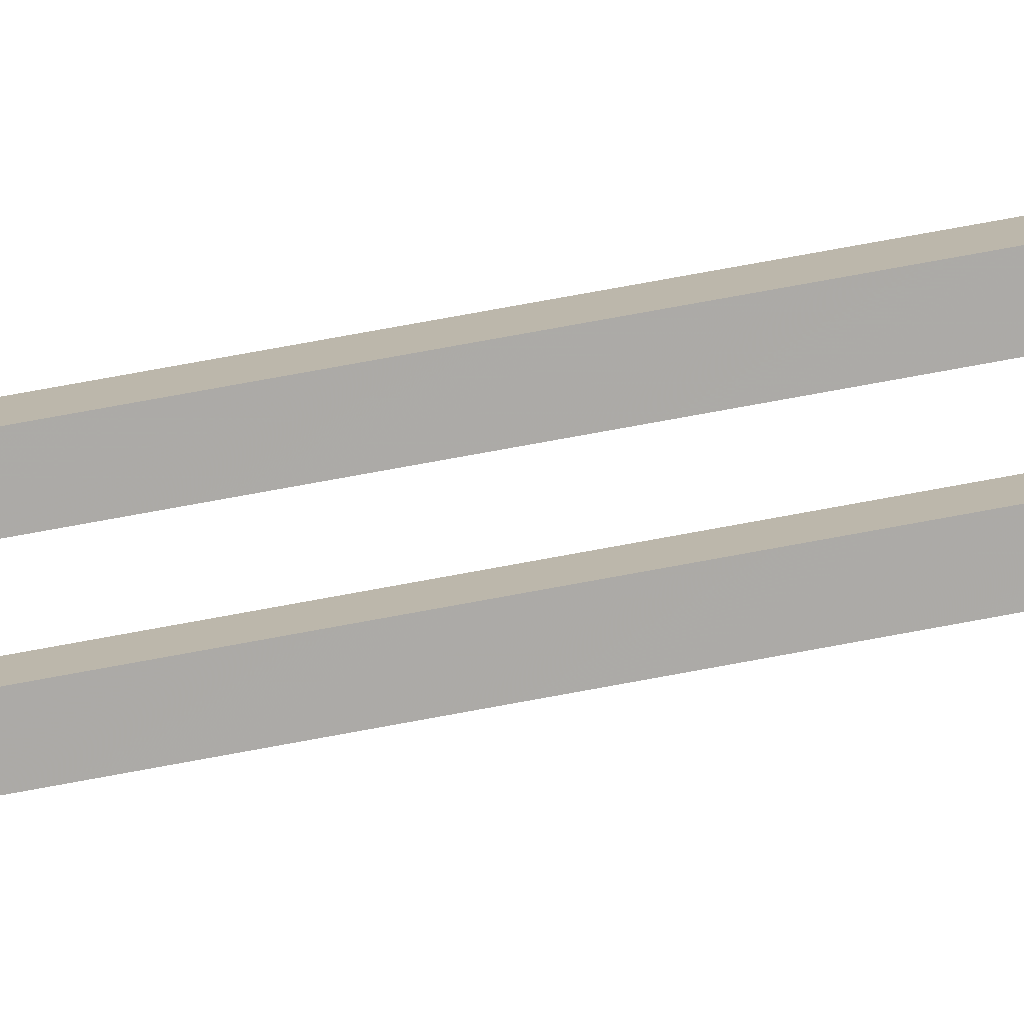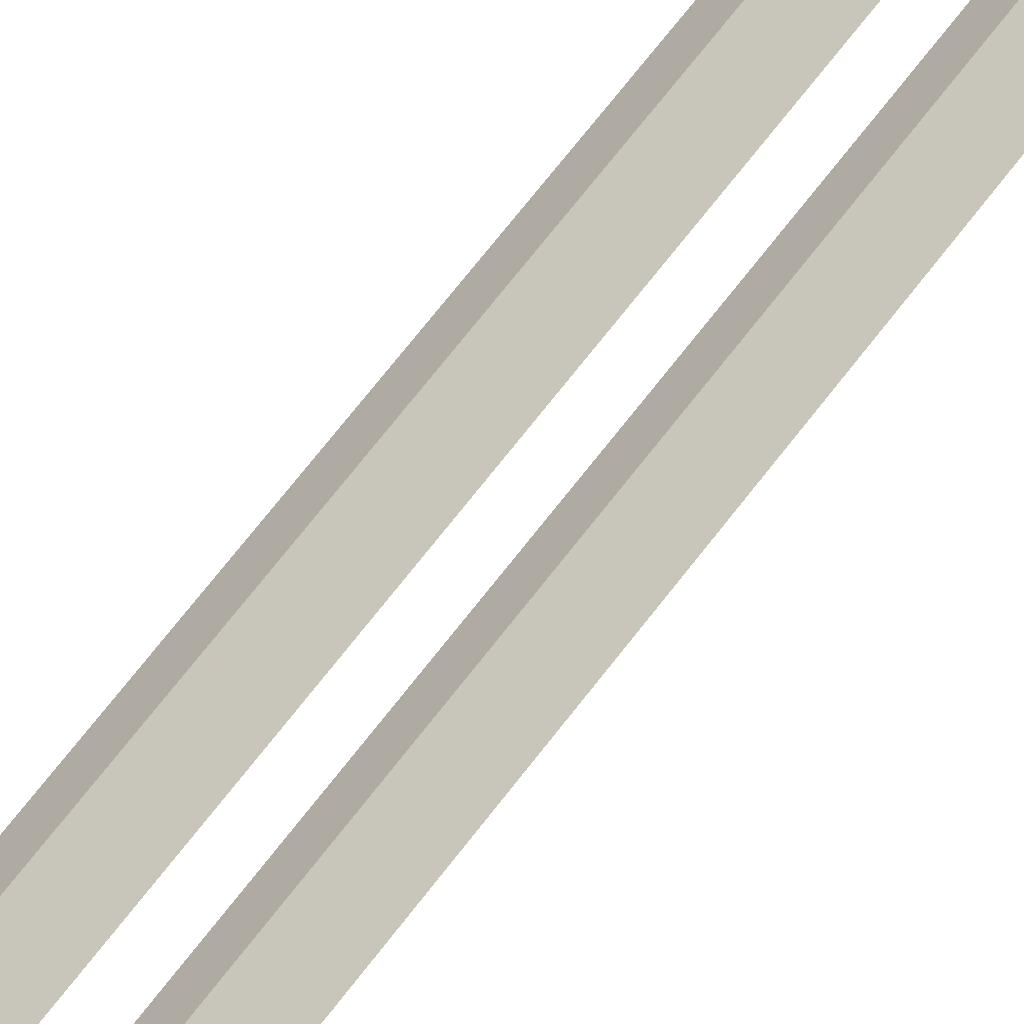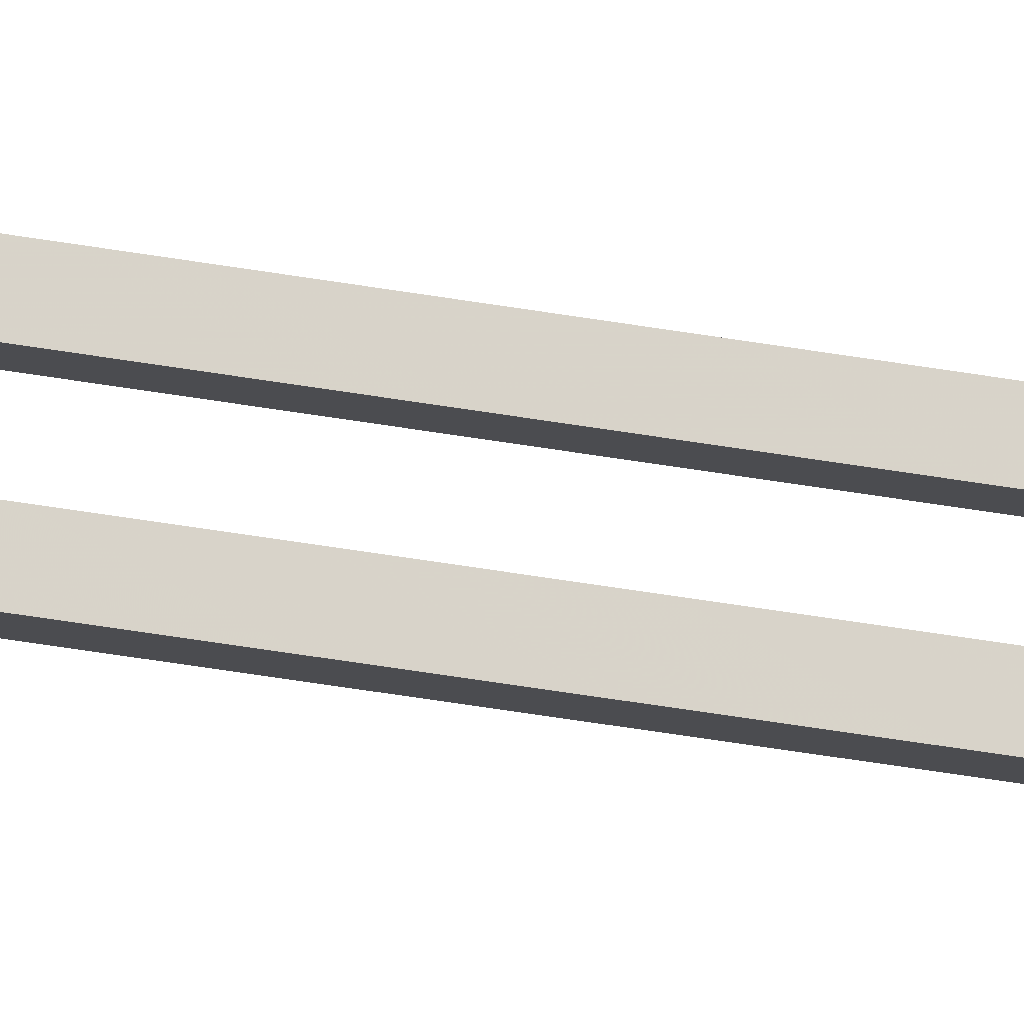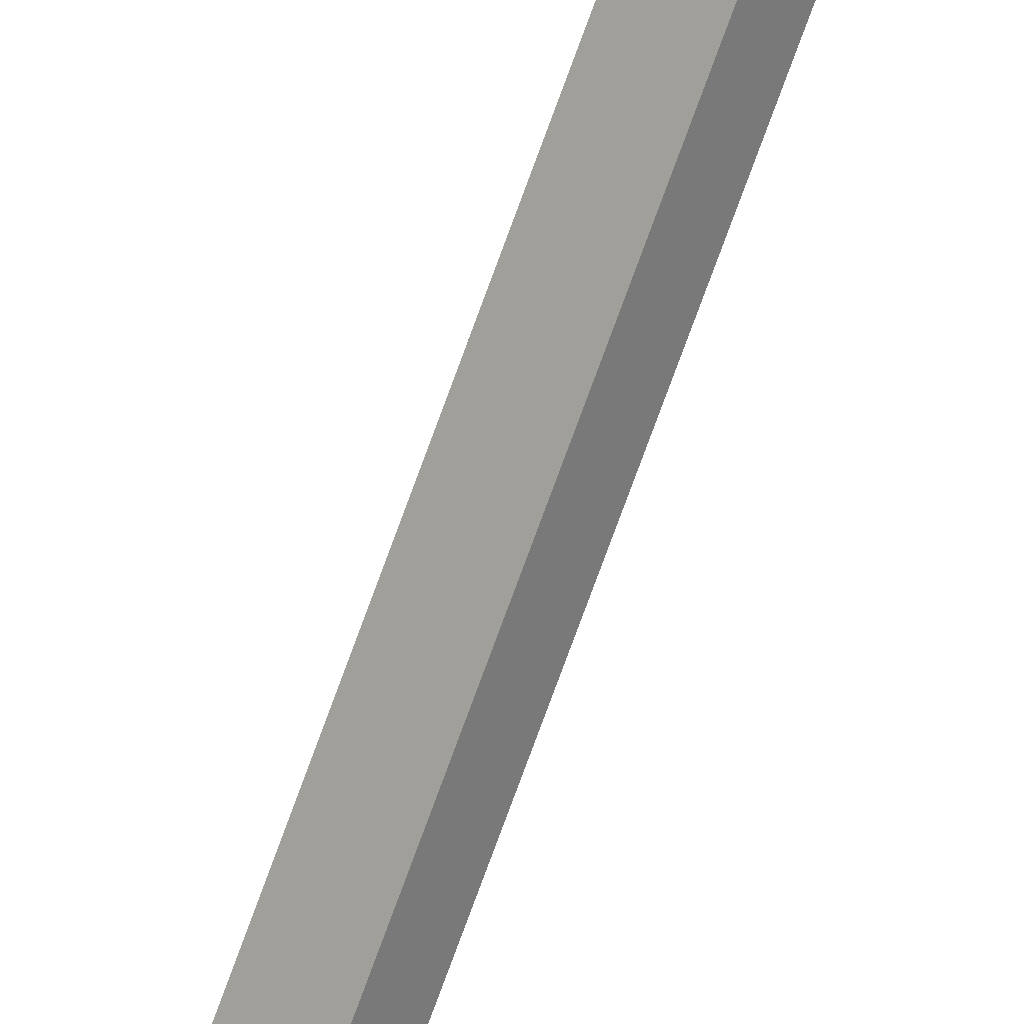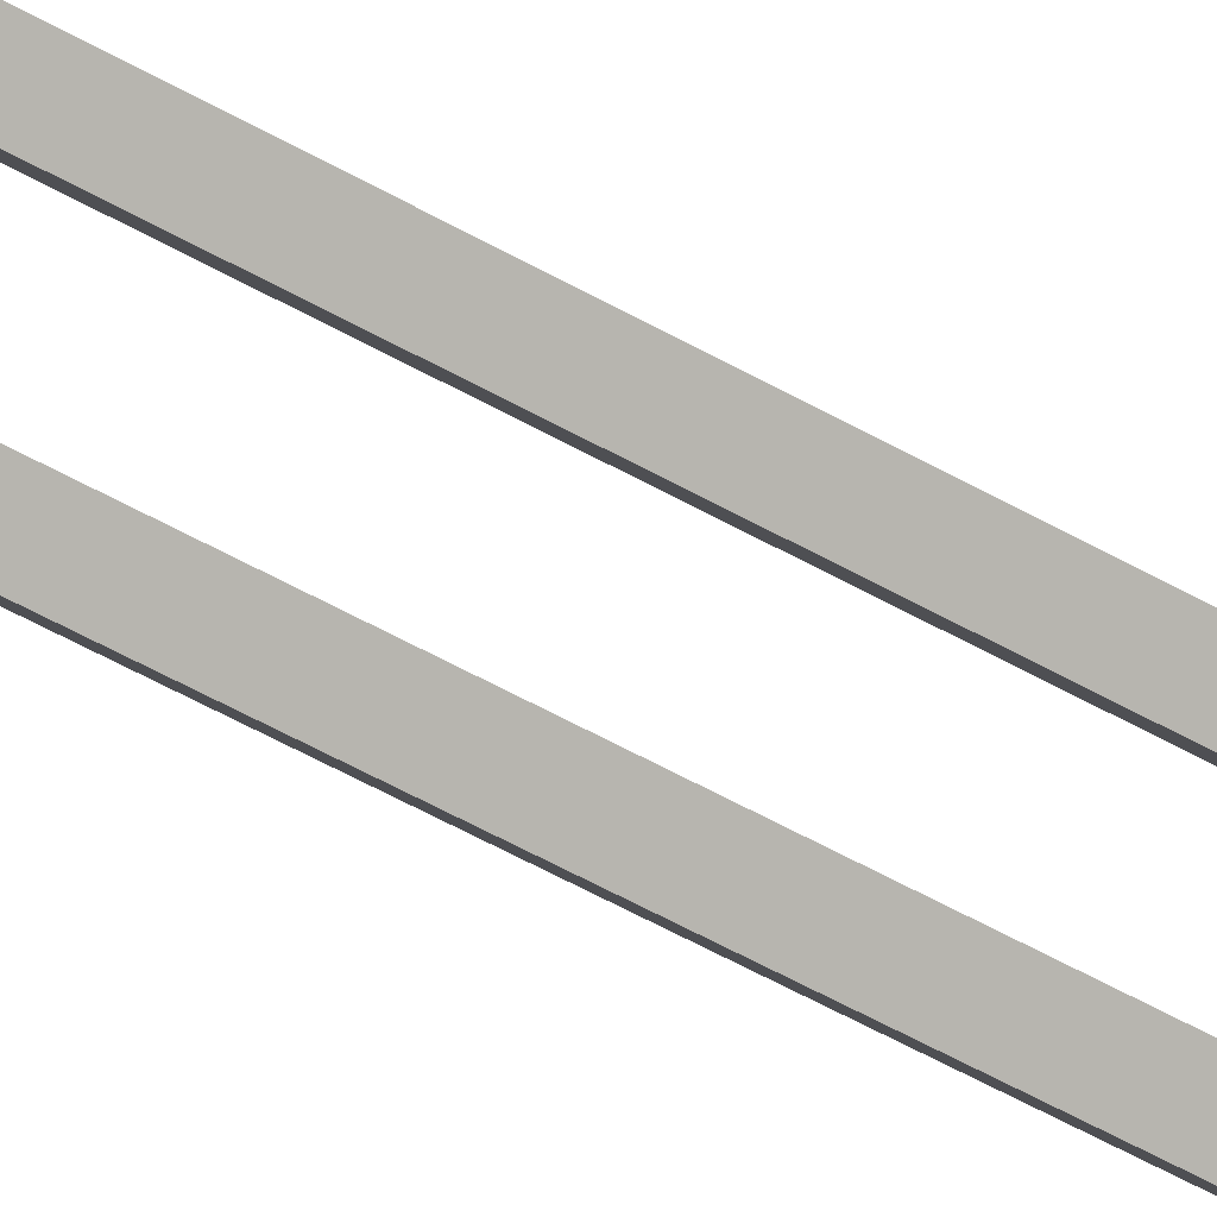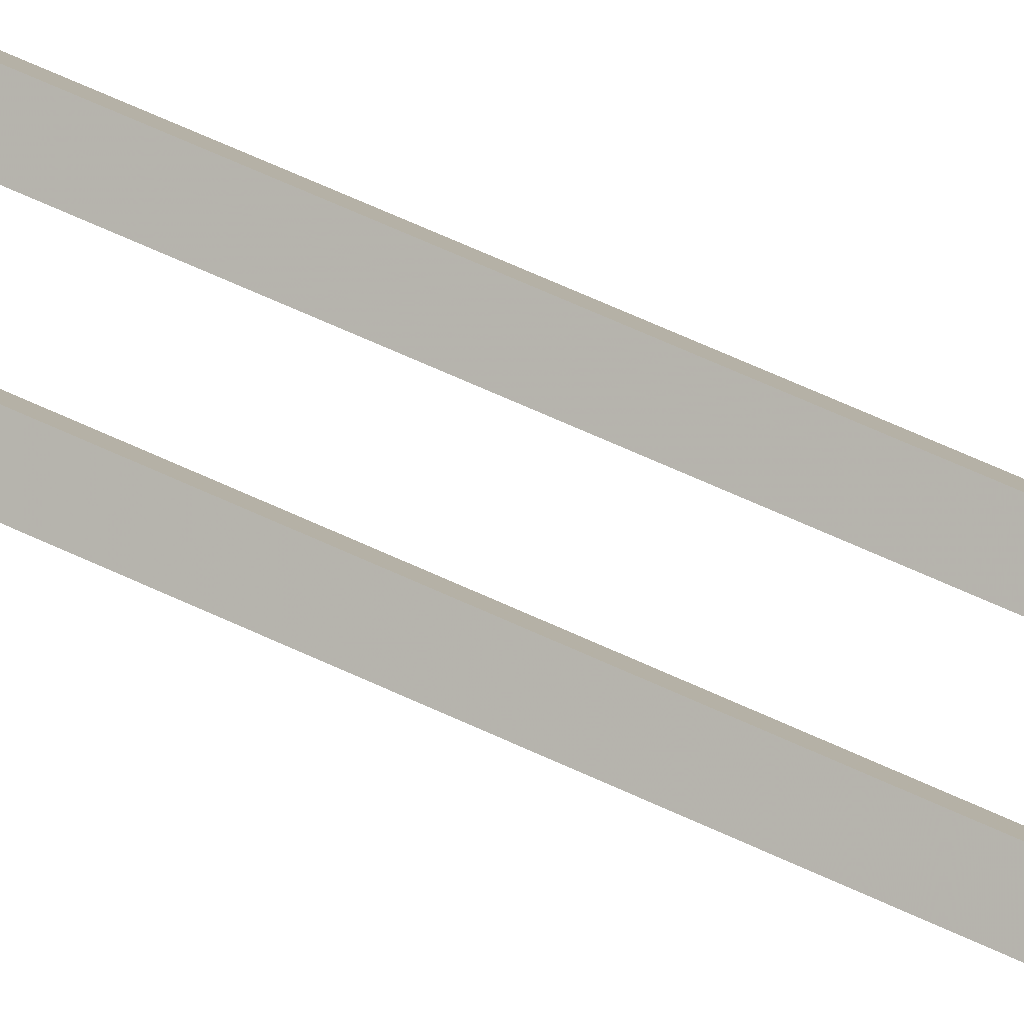
<metadata>
{"format":"obj","ext":"obj","renderer":"f3d","projection":"perspective","resolution":1024,"background":"white","views":[{"elev":59.9,"azim":78.3,"up":"+Z"},{"elev":48.5,"azim":-148.4,"up":"+Z"},{"elev":-58.6,"azim":-99.6,"up":"+Z"},{"elev":-75.2,"azim":160.0,"up":"+Z"},{"elev":-44.1,"azim":54.8,"up":"+Z"},{"elev":48.1,"azim":119.6,"up":"+Z"}]}
</metadata>
<code>
g name
v 31.2 34.75 40.79
v 31 34.68 40.98
v 30.8 34.75 40.79
v 31 34.81 40.6
v 31.2 35.34 41
v 31 35.27 41.19
v 30.8 35.34 41
v 31 35.4 40.81
f 1 2 3 4
f 6 2 1 5
f 5 1 4 8
f 6 5 8 7
f 8 4 3 7
f 7 3 2 6
g name
v 31.2 34.27 40.65
v 31 34.21 40.84
v 30.8 34.27 40.65
v 31 34.33 40.46
v 31.2 34.75 40.79
v 31 34.69 40.98
v 30.8 34.75 40.79
v 31 34.8 40.6
f 9 10 11 12
f 14 10 9 13
f 13 9 12 16
f 14 13 16 15
f 16 12 11 15
f 15 11 10 14
g name
v 31.2 33.67 40.53
v 31 33.63 40.73
v 30.8 33.67 40.53
v 31 33.71 40.34
v 31.2 34.27 40.65
v 31 34.23 40.85
v 30.8 34.27 40.65
v 31 34.31 40.45
f 17 18 19 20
f 22 18 17 21
f 21 17 20 24
f 22 21 24 23
f 24 20 19 23
f 23 19 18 22
g name
v 31.2 33.02 40.49
v 31 33 40.69
v 30.8 33.02 40.49
v 31 33.03 40.29
v 31.2 33.67 40.53
v 31 33.66 40.73
v 30.8 33.67 40.53
v 31 33.69 40.34
f 25 26 27 28
f 30 26 25 29
f 29 25 28 32
f 30 29 32 31
f 32 28 27 31
f 31 27 26 30
g name
v 31.2 32.38 40.49
v 31 32.38 40.69
v 30.8 32.38 40.49
v 31 32.38 40.29
v 31.2 33.02 40.49
v 31 33.02 40.69
v 30.8 33.02 40.49
v 31 33.02 40.29
f 33 34 35 36
f 38 34 33 37
f 37 33 36 40
f 38 37 40 39
f 40 36 35 39
f 39 35 34 38
g name
v 31.2 31.22 40.53
v 31 31.23 40.73
v 30.8 31.22 40.53
v 31 31.22 40.33
v 31.2 32.38 40.49
v 31 32.38 40.69
v 30.8 32.38 40.49
v 31 32.37 40.29
f 41 42 43 44
f 46 42 41 45
f 45 41 44 48
f 46 45 48 47
f 48 44 43 47
f 47 43 42 46
g name
v 31.2 17.04 40.55
v 31 17.04 40.75
v 30.8 17.04 40.55
v 31 17.04 40.35
v 31.2 31.22 40.53
v 31 31.22 40.73
v 30.8 31.22 40.53
v 31 31.22 40.33
f 49 50 51 52
f 54 50 49 53
f 53 49 52 56
f 54 53 56 55
f 56 52 51 55
f 55 51 50 54
g name
v 31.2 16.17 40.54
v 31 16.17 40.74
v 30.8 16.17 40.54
v 31 16.18 40.34
v 31.2 17.04 40.55
v 31 17.03 40.75
v 30.8 17.04 40.55
v 31 17.04 40.35
f 57 58 59 60
f 62 58 57 61
f 61 57 60 64
f 62 61 64 63
f 64 60 59 63
f 63 59 58 62
g name
v 31.2 15.5 40.51
v 31 15.5 40.71
v 30.8 15.5 40.51
v 31 15.51 40.31
v 31.2 16.17 40.54
v 31 16.16 40.74
v 30.8 16.17 40.54
v 31 16.18 40.34
f 65 66 67 68
f 70 66 65 69
f 69 65 68 72
f 70 69 72 71
f 72 68 67 71
f 71 67 66 70
g name
v 31.2 15.05 40.48
v 31 15.04 40.68
v 30.8 15.05 40.48
v 31 15.07 40.28
v 31.2 15.5 40.51
v 31 15.49 40.71
v 30.8 15.5 40.51
v 31 15.52 40.31
f 73 74 75 76
f 78 74 73 77
f 77 73 76 80
f 78 77 80 79
f 80 76 75 79
f 79 75 74 78
g name
v 31.2 14.81 40.48
v 31 14.82 40.68
v 30.8 14.81 40.48
v 31 14.81 40.28
v 31.2 15.05 40.48
v 31 15.06 40.68
v 30.8 15.05 40.48
v 31 15.05 40.28
f 81 82 83 84
f 86 82 81 85
f 85 81 84 88
f 86 85 88 87
f 88 84 83 87
f 87 83 82 86
g name
v 31.2 14.73 40.58
v 31 14.88 40.71
v 30.8 14.73 40.58
v 31 14.58 40.45
v 31.2 14.81 40.48
v 31 14.97 40.62
v 30.8 14.81 40.48
v 31 14.66 40.35
f 89 90 91 92
f 94 90 89 93
f 93 89 92 96
f 94 93 96 95
f 96 92 91 95
f 95 91 90 94
g name
v 31.2 14.8 40.8
v 31 14.99 40.74
v 30.8 14.8 40.8
v 31 14.6 40.85
v 31.2 14.73 40.58
v 31 14.92 40.52
v 30.8 14.73 40.58
v 31 14.54 40.64
f 97 98 99 100
f 102 98 97 101
f 101 97 100 104
f 102 101 104 103
f 104 100 99 103
f 103 99 98 102
g name
v 31.2 15.03 41.08
v 31 15.18 40.96
v 30.8 15.03 41.08
v 31 14.87 41.21
v 31.2 14.8 40.8
v 31 14.95 40.67
v 30.8 14.8 40.8
v 31 14.64 40.92
f 105 106 107 108
f 110 106 105 109
f 109 105 108 112
f 110 109 112 111
f 112 108 107 111
f 111 107 106 110
g name
v 31.2 15.44 41.38
v 31 15.56 41.22
v 30.8 15.44 41.38
v 31 15.32 41.54
v 31.2 15.03 41.08
v 31 15.14 40.92
v 30.8 15.03 41.08
v 31 14.91 41.24
f 113 114 115 116
f 118 114 113 117
f 117 113 116 120
f 118 117 120 119
f 120 116 115 119
f 119 115 114 118
g name
v 31.2 16.05 41.62
v 31 16.13 41.43
v 30.8 16.05 41.62
v 31 15.98 41.81
v 31.2 15.44 41.38
v 31 15.51 41.2
v 30.8 15.44 41.38
v 31 15.37 41.57
f 121 122 123 124
f 126 122 121 125
f 125 121 124 128
f 126 125 128 127
f 128 124 123 127
f 127 123 122 126
g name
v 31.2 16.84 41.77
v 31 16.87 41.57
v 30.8 16.84 41.77
v 31 16.8 41.96
v 31.2 16.05 41.62
v 31 16.09 41.42
v 30.8 16.05 41.62
v 31 16.02 41.82
f 129 130 131 132
f 134 130 129 133
f 133 129 132 136
f 134 133 136 135
f 136 132 131 135
f 135 131 130 134
g name
v 31.2 17.75 41.83
v 31 17.77 41.63
v 30.8 17.75 41.83
v 31 17.74 42.03
v 31.2 16.84 41.77
v 31 16.85 41.57
v 30.8 16.84 41.77
v 31 16.82 41.97
f 137 138 139 140
f 142 138 137 141
f 141 137 140 144
f 142 141 144 143
f 144 140 139 143
f 143 139 138 142
g name
v 31.2 18.73 41.84
v 31 18.73 41.64
v 30.8 18.73 41.84
v 31 18.73 42.04
v 31.2 17.75 41.83
v 31 17.76 41.63
v 30.8 17.75 41.83
v 31 17.75 42.03
f 145 146 147 148
f 150 146 145 149
f 149 145 148 152
f 150 149 152 151
f 152 148 147 151
f 151 147 146 150
g name
v 31.2 28.45 41.82
v 31 28.45 41.62
v 30.8 28.45 41.82
v 31 28.45 42.02
v 31.2 18.73 41.84
v 31 18.73 41.64
v 30.8 18.73 41.84
v 31 18.73 42.04
f 153 154 155 156
f 158 154 153 157
f 157 153 156 160
f 158 157 160 159
f 160 156 155 159
f 159 155 154 158
g name
v 31.2 29.14 41.81
v 31 29.13 41.61
v 30.8 29.14 41.81
v 31 29.14 42.01
v 31.2 28.45 41.82
v 31 28.44 41.62
v 30.8 28.45 41.82
v 31 28.45 42.02
f 161 162 163 164
f 166 162 161 165
f 165 161 164 168
f 166 165 168 167
f 168 164 163 167
f 167 163 162 166
g name
v 31.2 29.71 41.79
v 31 29.7 41.59
v 30.8 29.71 41.79
v 31 29.72 41.99
v 31.2 29.14 41.81
v 31 29.13 41.61
v 30.8 29.14 41.81
v 31 29.14 42.01
f 169 170 171 172
f 174 170 169 173
f 173 169 172 176
f 174 173 176 175
f 176 172 171 175
f 175 171 170 174
g name
v 31.2 30.25 41.74
v 31 30.23 41.54
v 30.8 30.25 41.74
v 31 30.26 41.94
v 31.2 29.71 41.79
v 31 29.7 41.59
v 30.8 29.71 41.79
v 31 29.73 41.99
f 177 178 179 180
f 182 178 177 181
f 181 177 180 184
f 182 181 184 183
f 184 180 179 183
f 183 179 178 182
g name
v 31.2 30.76 41.69
v 31 30.74 41.49
v 30.8 30.76 41.69
v 31 30.78 41.88
v 31.2 30.25 41.74
v 31 30.23 41.54
v 30.8 30.25 41.74
v 31 30.27 41.94
f 185 186 187 188
f 190 186 185 189
f 189 185 188 192
f 190 189 192 191
f 192 188 187 191
f 191 187 186 190
g name
v 31.2 31.7 41.54
v 31 31.67 41.35
v 30.8 31.7 41.54
v 31 31.73 41.74
v 31.2 30.76 41.69
v 31 30.73 41.49
v 30.8 30.76 41.69
v 31 30.79 41.88
f 193 194 195 196
f 198 194 193 197
f 197 193 196 200
f 198 197 200 199
f 200 196 195 199
f 199 195 194 198
g name
v 31.2 32.09 41.48
v 31 32.05 41.28
v 30.8 32.09 41.48
v 31 32.12 41.67
v 31.2 31.7 41.54
v 31 31.66 41.35
v 30.8 31.7 41.54
v 31 31.73 41.74
f 201 202 203 204
f 206 202 201 205
f 205 201 204 208
f 206 205 208 207
f 208 204 203 207
f 207 203 202 206
g name
v 31.2 32.44 41.42
v 31 32.41 41.22
v 30.8 32.44 41.42
v 31 32.47 41.62
v 31.2 32.09 41.48
v 31 32.06 41.28
v 30.8 32.09 41.48
v 31 32.12 41.67
f 209 210 211 212
f 214 210 209 213
f 213 209 212 216
f 214 213 216 215
f 216 212 211 215
f 215 211 210 214
g name
v 31.2 32.81 41.37
v 31 32.78 41.18
v 30.8 32.81 41.37
v 31 32.83 41.57
v 31.2 32.44 41.42
v 31 32.42 41.22
v 30.8 32.44 41.42
v 31 32.47 41.62
f 217 218 219 220
f 222 218 217 221
f 221 217 220 224
f 222 221 224 223
f 224 220 219 223
f 223 219 218 222
g name
v 31.2 33.23 41.34
v 31 33.21 41.14
v 30.8 33.23 41.34
v 31 33.24 41.54
v 31.2 32.81 41.37
v 31 32.79 41.17
v 30.8 32.81 41.37
v 31 32.82 41.57
f 225 226 227 228
f 230 226 225 229
f 229 225 228 232
f 230 229 232 231
f 232 228 227 231
f 231 227 226 230
g name
v 31.2 33.68 41.32
v 31 33.67 41.12
v 30.8 33.68 41.32
v 31 33.69 41.52
v 31.2 33.23 41.34
v 31 33.22 41.14
v 30.8 33.23 41.34
v 31 33.24 41.54
f 233 234 235 236
f 238 234 233 237
f 237 233 236 240
f 238 237 240 239
f 240 236 235 239
f 239 235 234 238
g name
v 31.2 34.14 41.32
v 31 34.14 41.12
v 30.8 34.14 41.32
v 31 34.15 41.52
v 31.2 33.68 41.32
v 31 33.68 41.12
v 30.8 33.68 41.32
v 31 33.68 41.52
f 241 242 243 244
f 246 242 241 245
f 245 241 244 248
f 246 245 248 247
f 248 244 243 247
f 247 243 242 246
g name
v 31.2 34.54 41.3
v 31 34.53 41.1
v 30.8 34.54 41.3
v 31 34.55 41.5
v 31.2 34.14 41.32
v 31 34.14 41.12
v 30.8 34.14 41.32
v 31 34.15 41.52
f 249 250 251 252
f 254 250 249 253
f 253 249 252 256
f 254 253 256 255
f 256 252 251 255
f 255 251 250 254
g name
v 31.2 34.87 41.26
v 31 34.84 41.06
v 30.8 34.87 41.26
v 31 34.89 41.46
v 31.2 34.54 41.3
v 31 34.51 41.1
v 30.8 34.54 41.3
v 31 34.57 41.5
f 257 258 259 260
f 262 258 257 261
f 261 257 260 264
f 262 261 264 263
f 264 260 259 263
f 263 259 258 262
g name
v 31.2 35.12 41.15
v 31 35.04 40.97
v 30.8 35.12 41.15
v 31 35.19 41.34
v 31.2 34.87 41.26
v 31 34.79 41.07
v 30.8 34.87 41.26
v 31 34.94 41.44
f 265 266 267 268
f 270 266 265 269
f 269 265 268 272
f 270 269 272 271
f 272 268 267 271
f 271 267 266 270
g name
v 31.2 35.34 41
v 31 35.22 40.84
v 30.8 35.34 41
v 31 35.45 41.16
v 31.2 35.12 41.15
v 31 35 40.99
v 30.8 35.12 41.15
v 31 35.23 41.32
f 273 274 275 276
f 278 274 273 277
f 277 273 276 280
f 278 277 280 279
f 280 276 275 279
f 279 275 274 278

</code>
